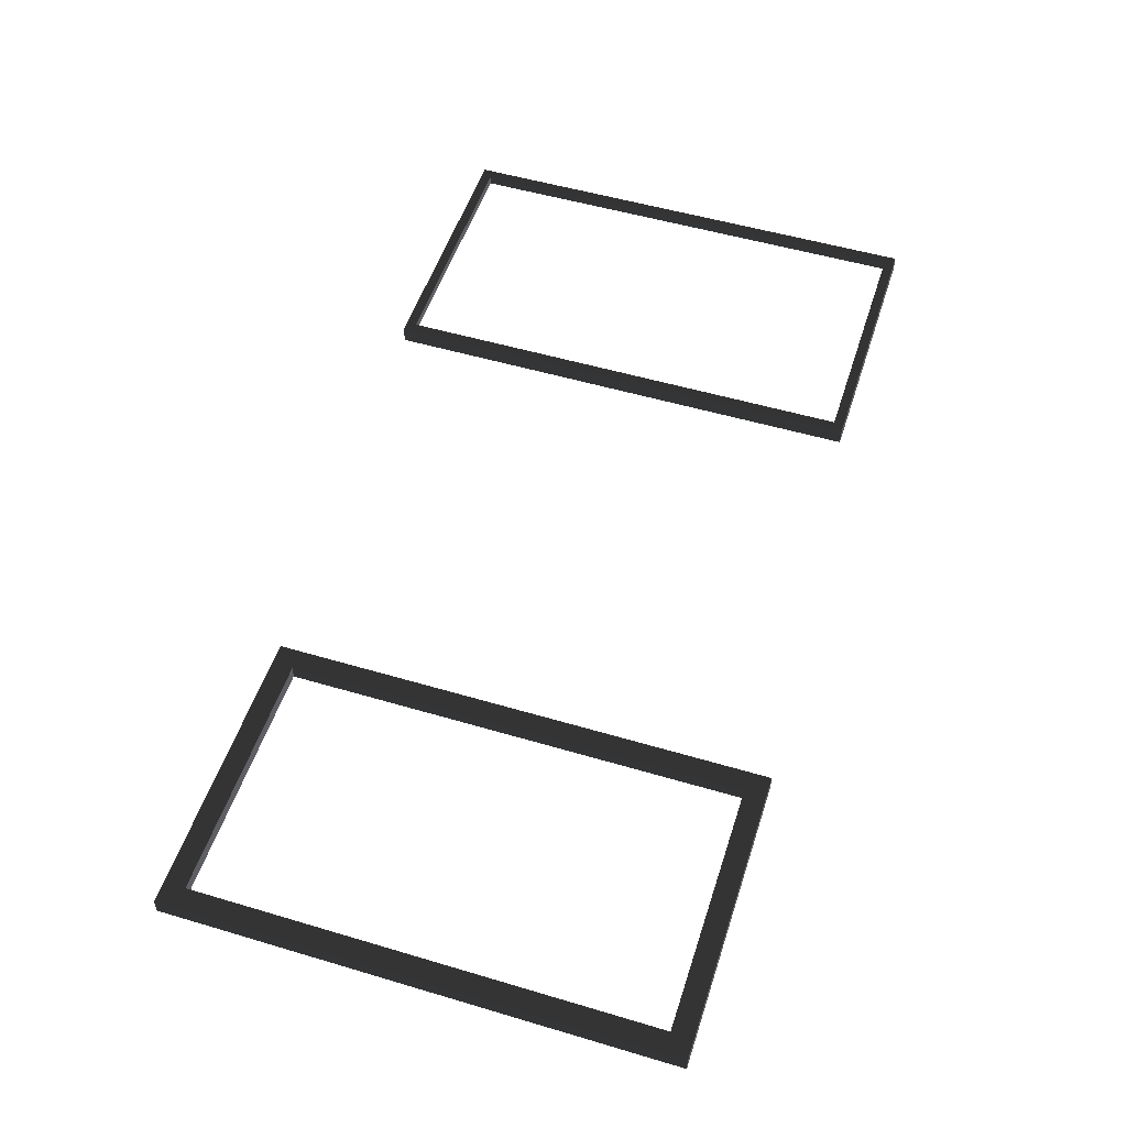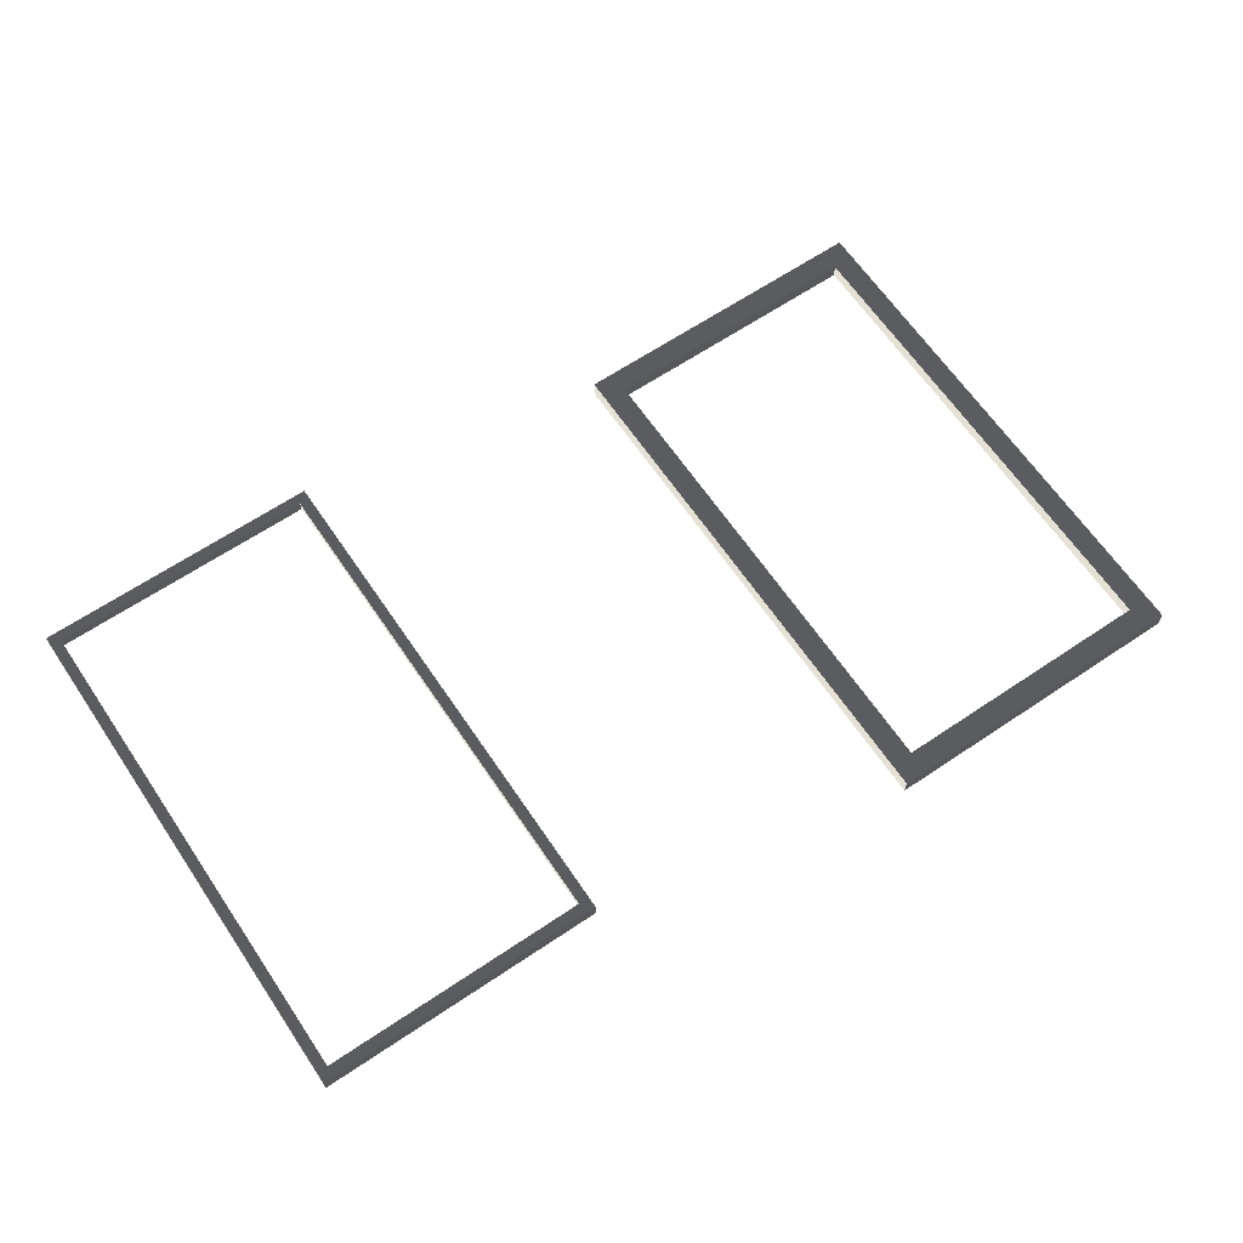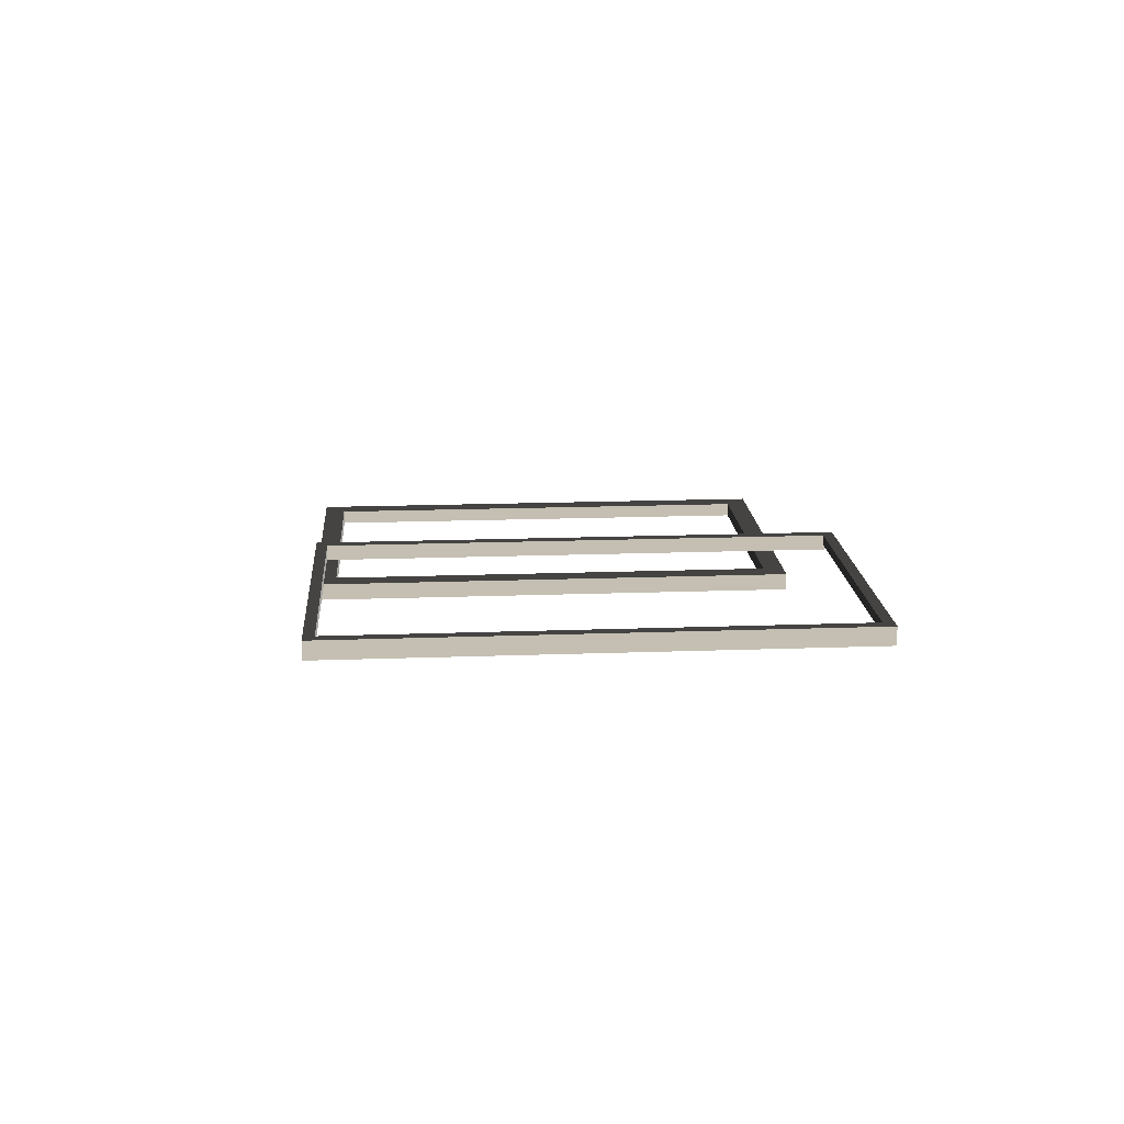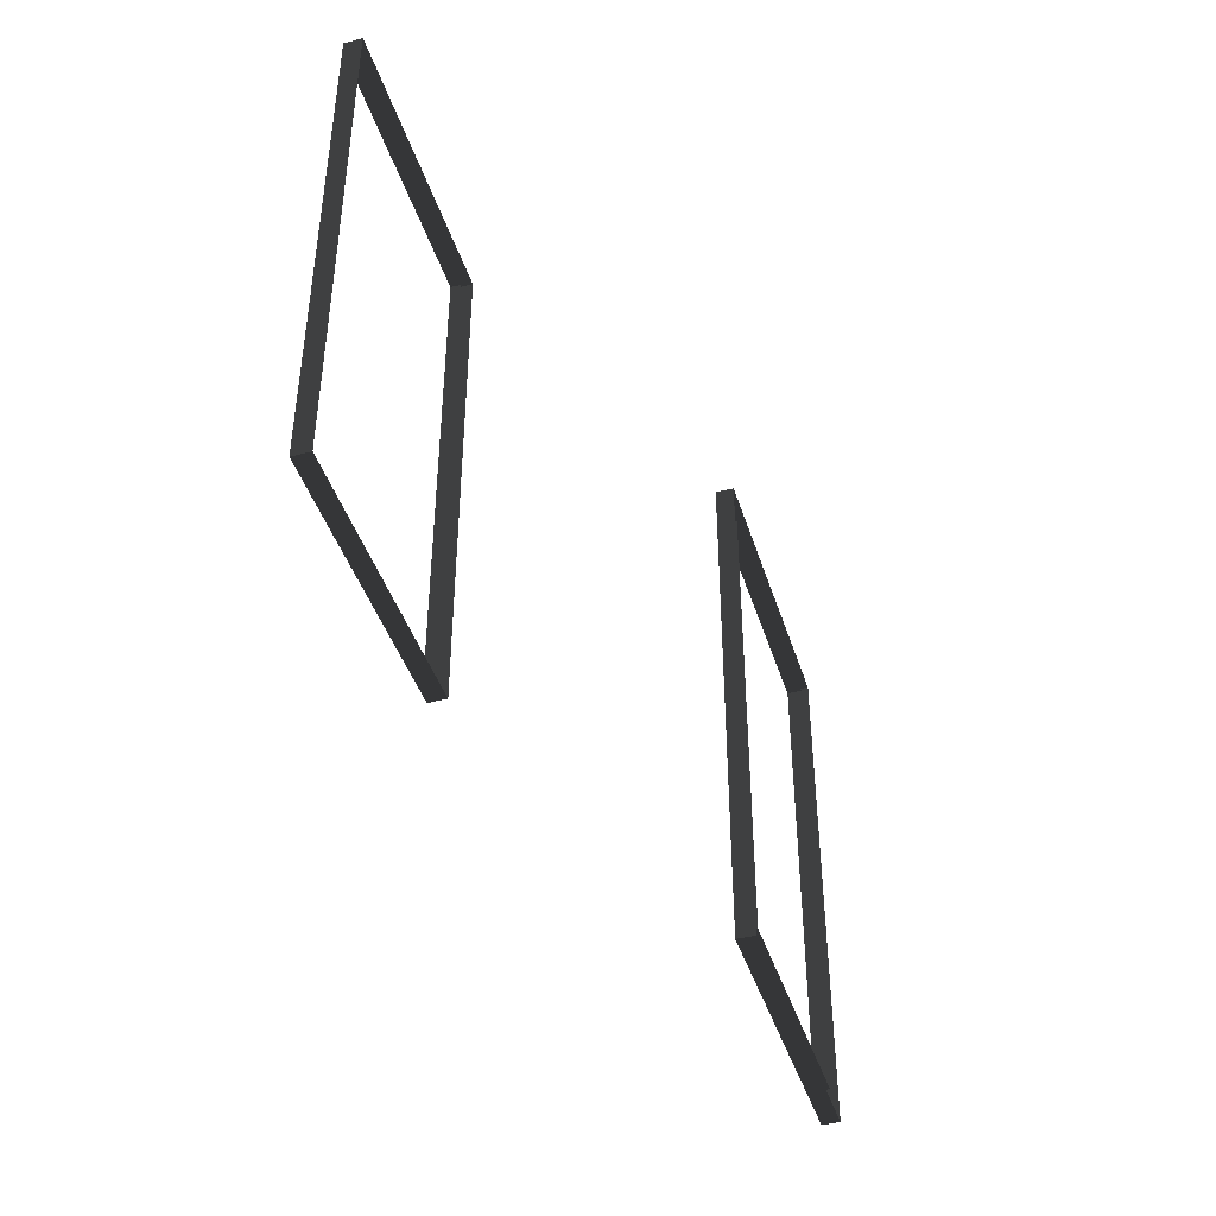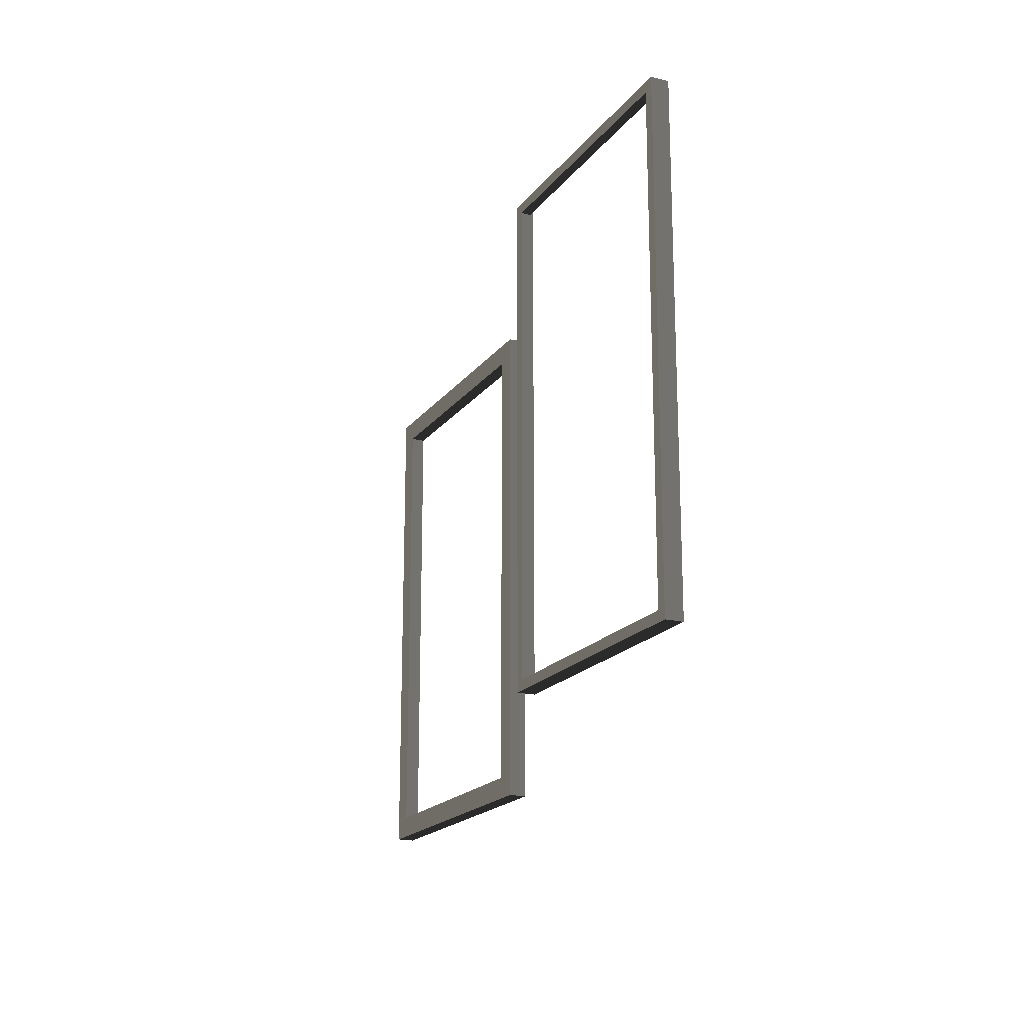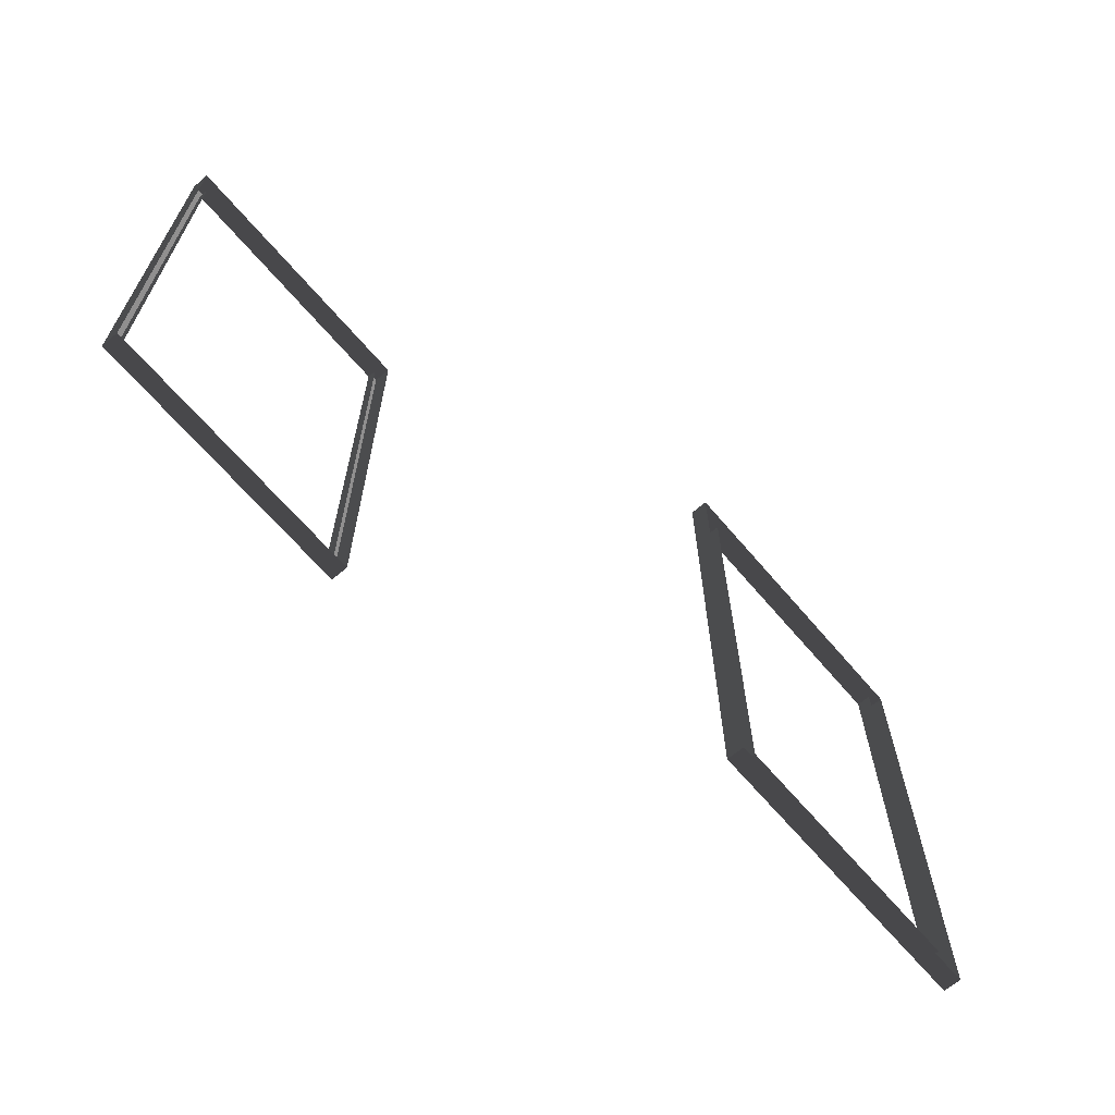
<metadata>
{"format":"obj","ext":"obj","renderer":"f3d","projection":"perspective","resolution":1024,"background":"white","views":[{"elev":52.6,"azim":-72.3,"up":"+Z"},{"elev":64.7,"azim":145.9,"up":"+Z"},{"elev":17.6,"azim":85.9,"up":"+Z"},{"elev":-42.6,"azim":107.0,"up":"+Y"},{"elev":-18.8,"azim":64.7,"up":"+Y"},{"elev":-65.4,"azim":130.3,"up":"+Y"}]}
</metadata>
<code>
v -1.562 0.9928 1
v -1.562 0.9928 0.9416
v -2.62 0.9928 0.9416
v -2.62 0.9928 1
v 0.9111 0.9928 1.528
v 0.9111 0.9928 1.595
v -0.1473 0.9928 1.595
v -0.1473 0.9928 1.528
v -1.473 -1.007 0.9287
v -1.473 -1.007 1
v -1.473 1.082 1
v -1.473 1.082 0.9287
v -1.473 -1.007 1
v -1.473 -1.007 0.9287
v -2.709 -1.007 0.9287
v -2.709 -1.007 1
v -2.62 -0.9183 1
v -2.709 -1.007 1
v -2.709 1.082 1
v -2.62 0.9928 1
v -1.562 -0.9183 1
v -1.473 -1.007 1
v -2.709 -1.007 1
v -2.62 -0.9183 1
v -2.62 0.9928 1
v -2.709 1.082 1
v -1.473 1.082 1
v -1.562 0.9928 1
v -1.562 0.9928 1
v -1.473 1.082 1
v -1.473 -1.007 1
v -1.562 -0.9183 1
v -0.1074 -0.8783 1.595
v -0.1074 -0.8783 1.559
v 0.8711 -0.8783 1.559
v 0.8711 -0.8783 1.595
v -0.1473 0.9928 1.528
v -0.1473 0.9928 1.595
v -0.1473 -0.9183 1.595
v -0.1473 -0.9183 1.528
v 0.9111 -0.9183 1.528
v 0.9111 -0.9183 1.595
v 0.9111 0.9928 1.595
v 0.9111 0.9928 1.528
v -0.1473 -0.9183 1.528
v -0.1473 -0.9183 1.595
v 0.9111 -0.9183 1.595
v 0.9111 -0.9183 1.528
v -2.62 0.9928 1
v -2.62 0.9928 0.9416
v -2.62 -0.9183 0.9416
v -2.62 -0.9183 1
v -1.562 -0.9183 1
v -1.562 -0.9183 0.9416
v -1.562 0.9928 0.9416
v -1.562 0.9928 1
v -2.62 -0.9183 1
v -2.62 -0.9183 0.9416
v -1.562 -0.9183 0.9416
v -1.562 -0.9183 1
v -0.1074 0.9528 1.595
v -0.1473 0.9928 1.595
v 0.9111 0.9928 1.595
v 0.8711 0.9528 1.595
v 0.8711 0.9528 1.595
v 0.9111 0.9928 1.595
v 0.9111 -0.9183 1.595
v 0.8711 -0.8783 1.595
v 0.8711 -0.8783 1.595
v 0.9111 -0.9183 1.595
v -0.1473 -0.9183 1.595
v -0.1074 -0.8783 1.595
v -0.1074 -0.8783 1.595
v -0.1473 -0.9183 1.595
v -0.1473 0.9928 1.595
v -0.1074 0.9528 1.595
v 0.8711 0.9528 1.595
v 0.8711 0.9528 1.559
v -0.1074 0.9528 1.559
v -0.1074 0.9528 1.595
v -0.1074 0.9528 1.595
v -0.1074 0.9528 1.559
v -0.1074 -0.8783 1.559
v -0.1074 -0.8783 1.595
v 0.8711 -0.8783 1.595
v 0.8711 -0.8783 1.559
v 0.8711 0.9528 1.559
v 0.8711 0.9528 1.595
v -2.709 1.082 1
v -2.709 1.082 0.9287
v -1.473 1.082 0.9287
v -1.473 1.082 1
v -2.709 -1.007 1
v -2.709 -1.007 0.9287
v -2.709 1.082 0.9287
v -2.709 1.082 1
g Building_t4.004_33982_195
f 1 3 2
f 1 4 3
f 5 7 6
f 5 8 7
f 9 11 10
f 9 12 11
f 13 15 14
f 13 16 15
f 17 19 18
f 17 20 19
f 21 23 22
f 21 24 23
f 25 27 26
f 25 28 27
f 29 31 30
f 29 32 31
f 33 35 34
f 33 36 35
f 37 39 38
f 37 40 39
f 41 43 42
f 41 44 43
f 45 47 46
f 45 48 47
f 49 51 50
f 49 52 51
f 53 55 54
f 53 56 55
f 57 59 58
f 57 60 59
f 61 63 62
f 61 64 63
f 65 67 66
f 65 68 67
f 69 71 70
f 69 72 71
f 73 75 74
f 73 76 75
f 77 79 78
f 77 80 79
f 81 83 82
f 81 84 83
f 85 87 86
f 85 88 87
f 89 91 90
f 89 92 91
f 93 95 94
f 93 96 95

</code>
